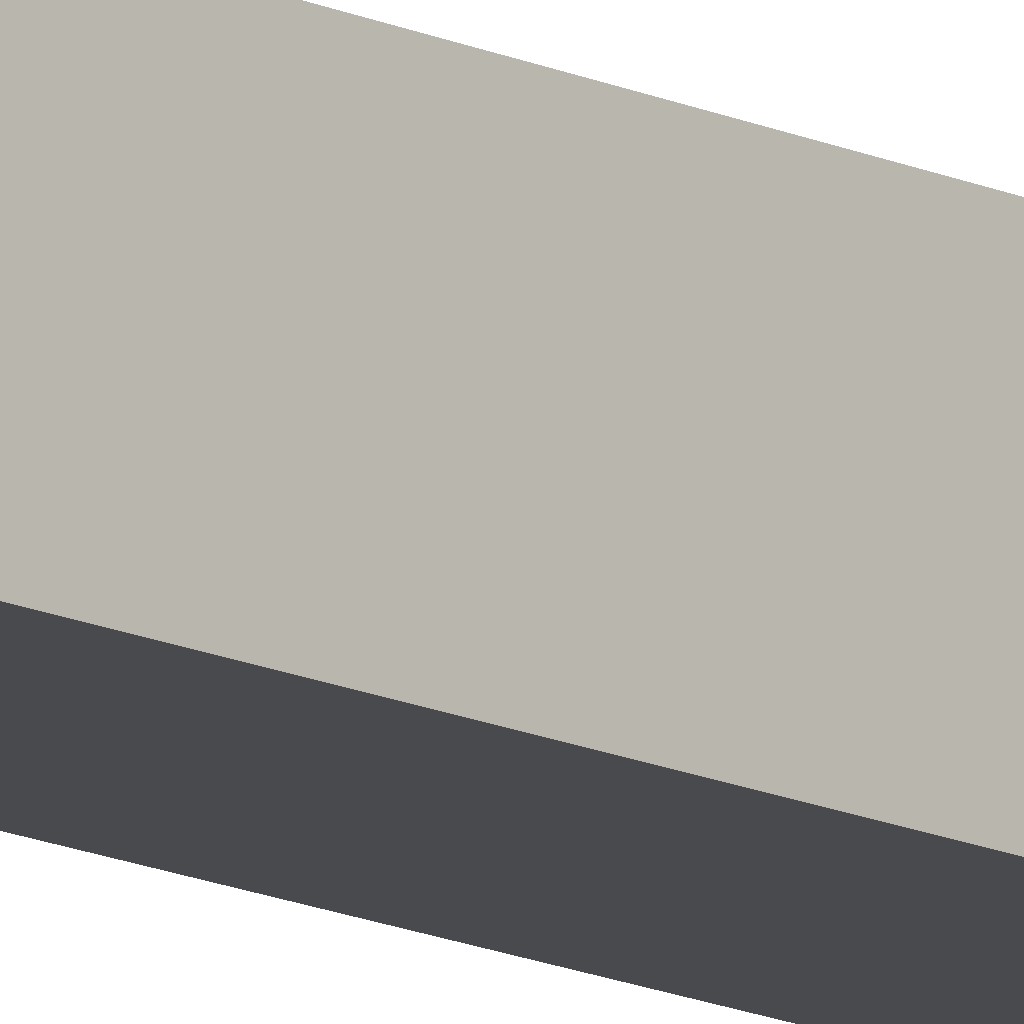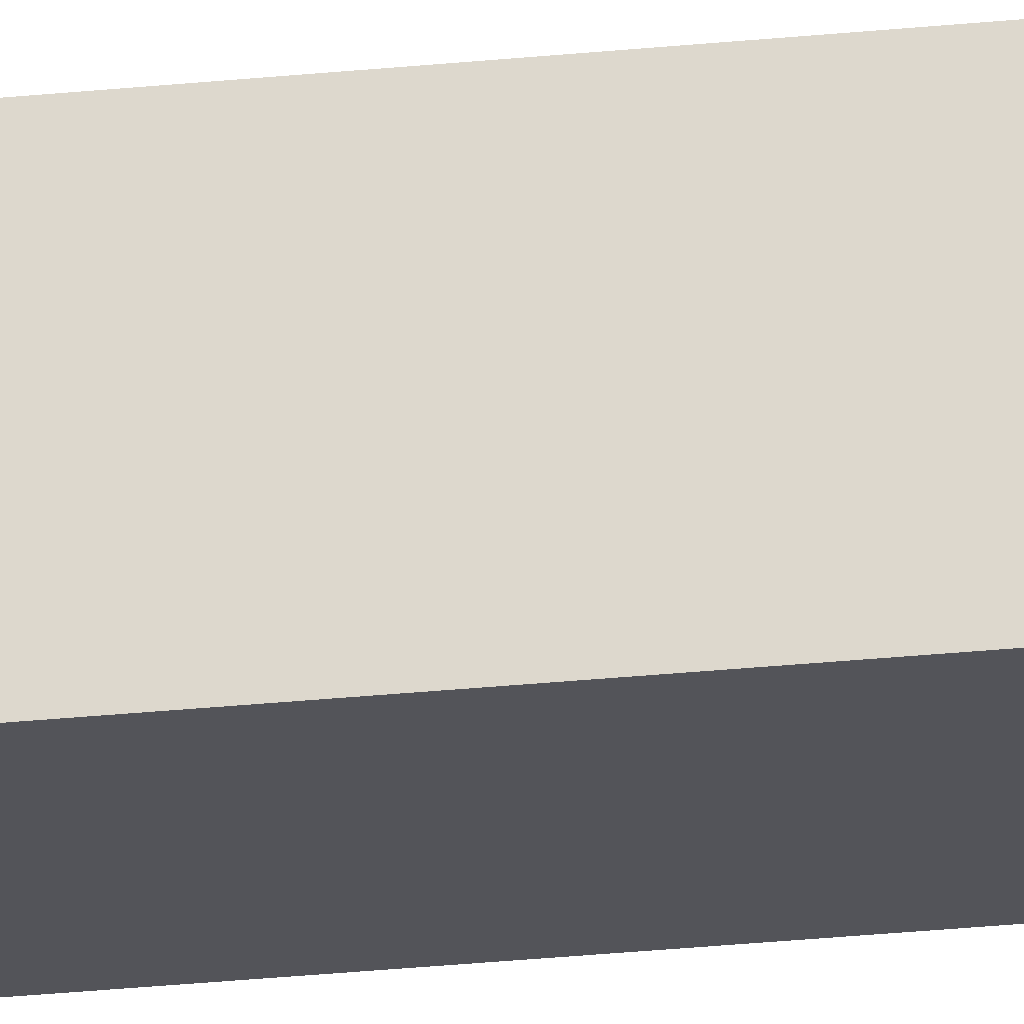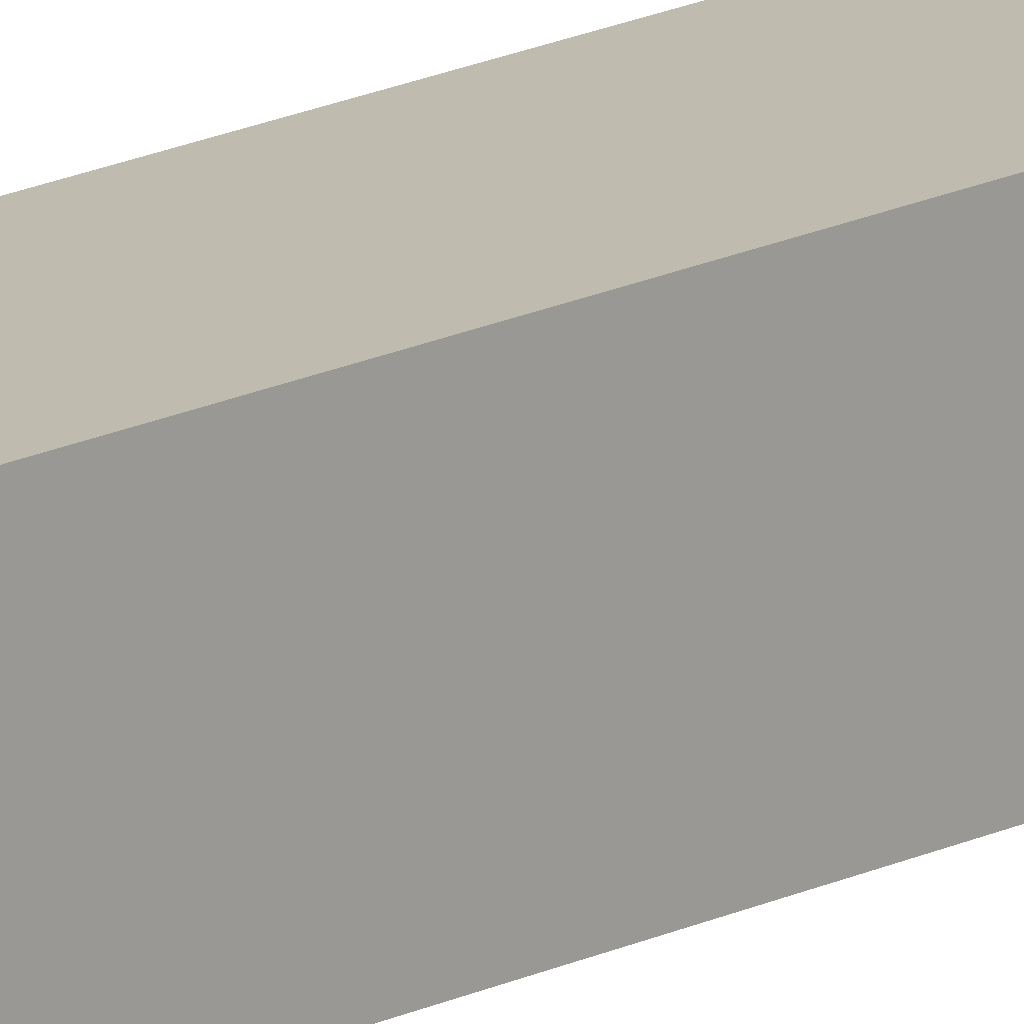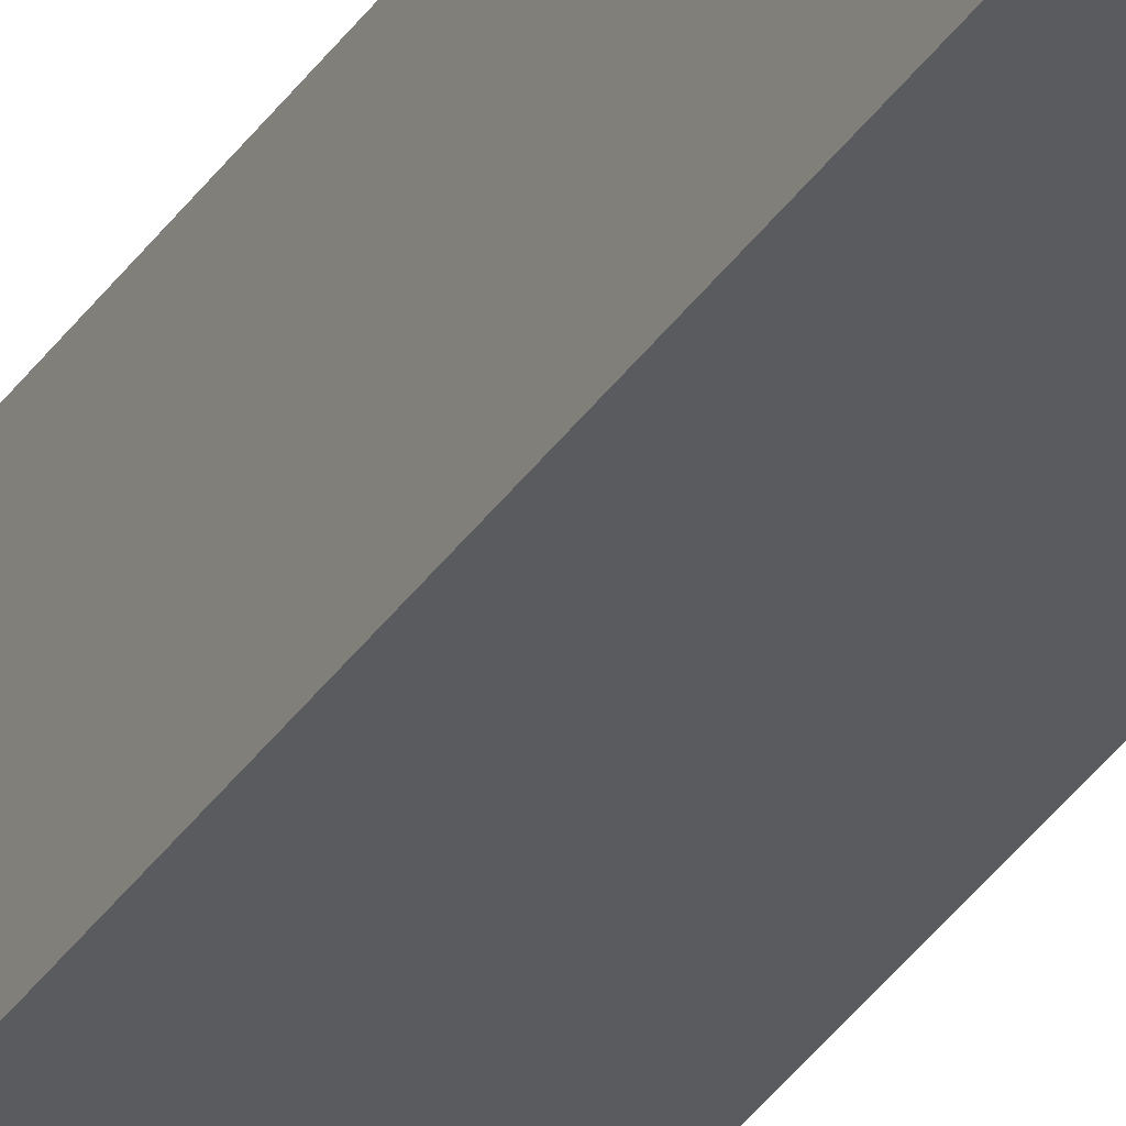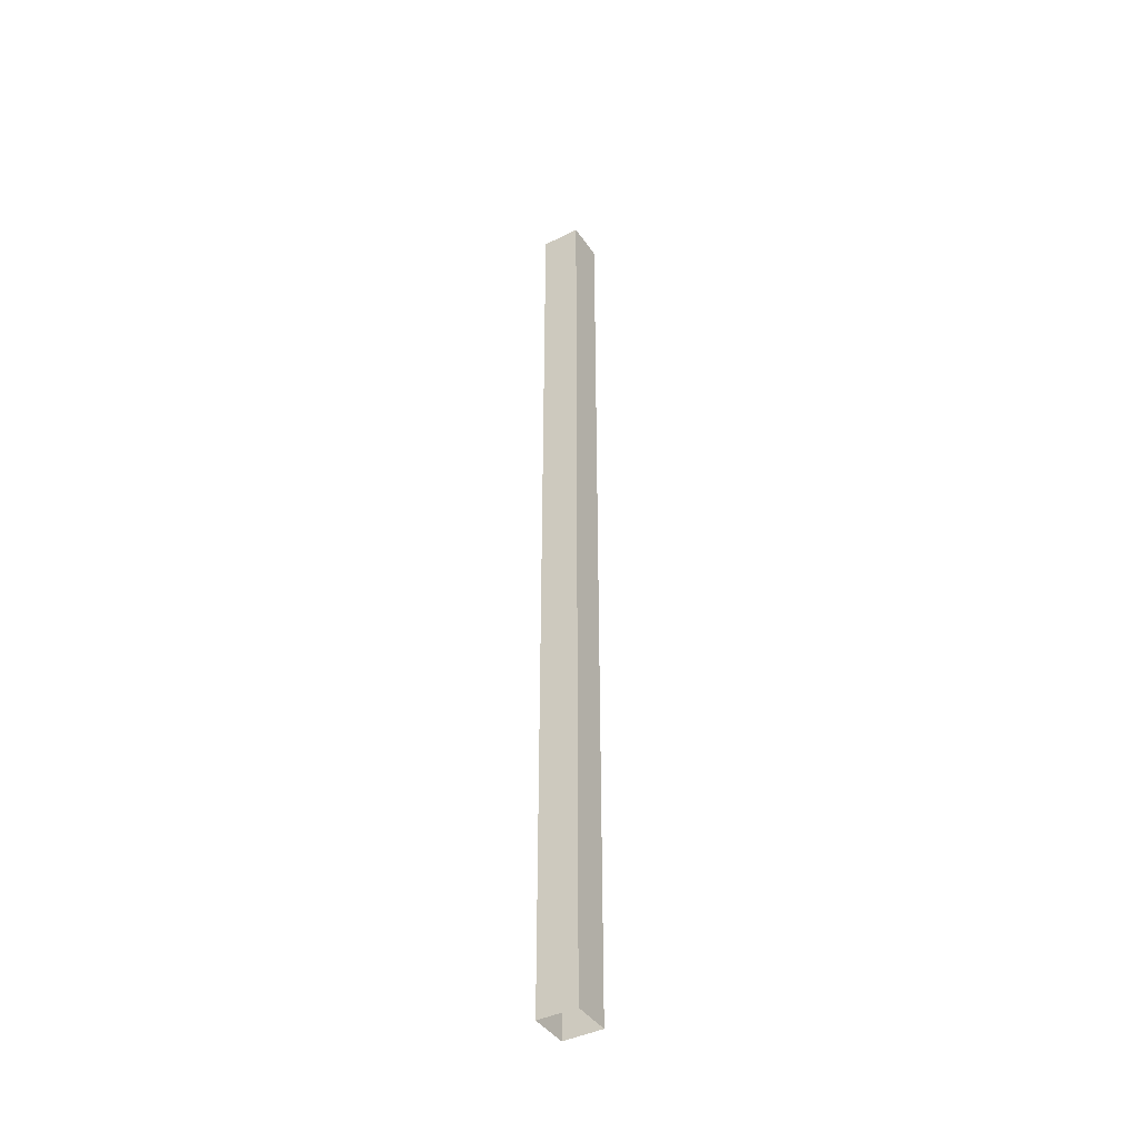
<metadata>
{"format":"obj","ext":"obj","renderer":"f3d","projection":"perspective","resolution":1024,"background":"white","views":[{"elev":-13.4,"azim":-138.0,"up":"+Z"},{"elev":-23.9,"azim":-79.6,"up":"+Z"},{"elev":16.0,"azim":43.3,"up":"+Z"},{"elev":-33.0,"azim":152.2,"up":"+Z"},{"elev":-41.9,"azim":-58.8,"up":"+Y"}]}
</metadata>
<code>
o table_collision.006
v -0.5811 0.89 0.2136
v -0.5447 0.89 0.2136
v -0.5447 0 0.25
v -0.5811 -0 0.2136
v -0.5447 -0 0.2136
v -0.5447 0.89 0.25
v -0.5811 0.89 0.25
v -0.5811 0 0.25
f 1 2 5 4
f 2 6 3 5
f 6 7 8 3
f 7 1 4 8

</code>
